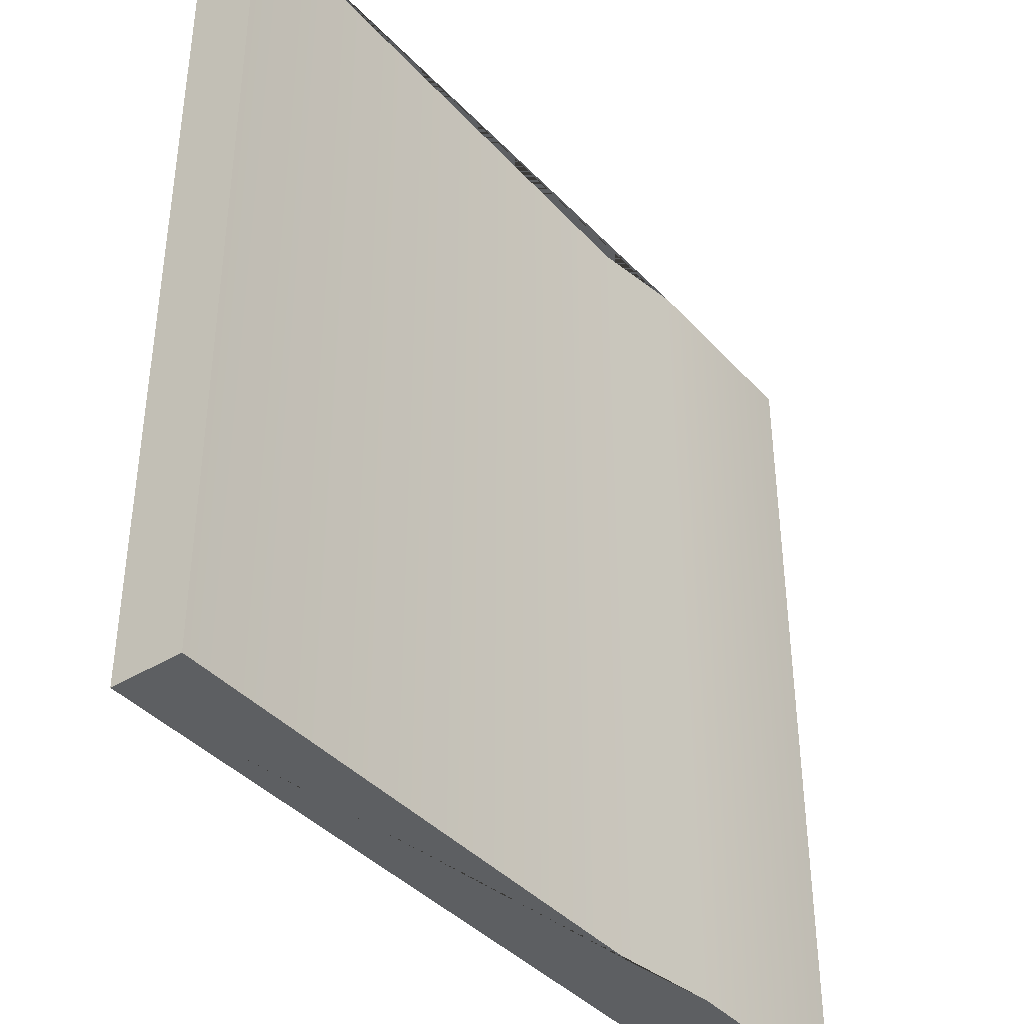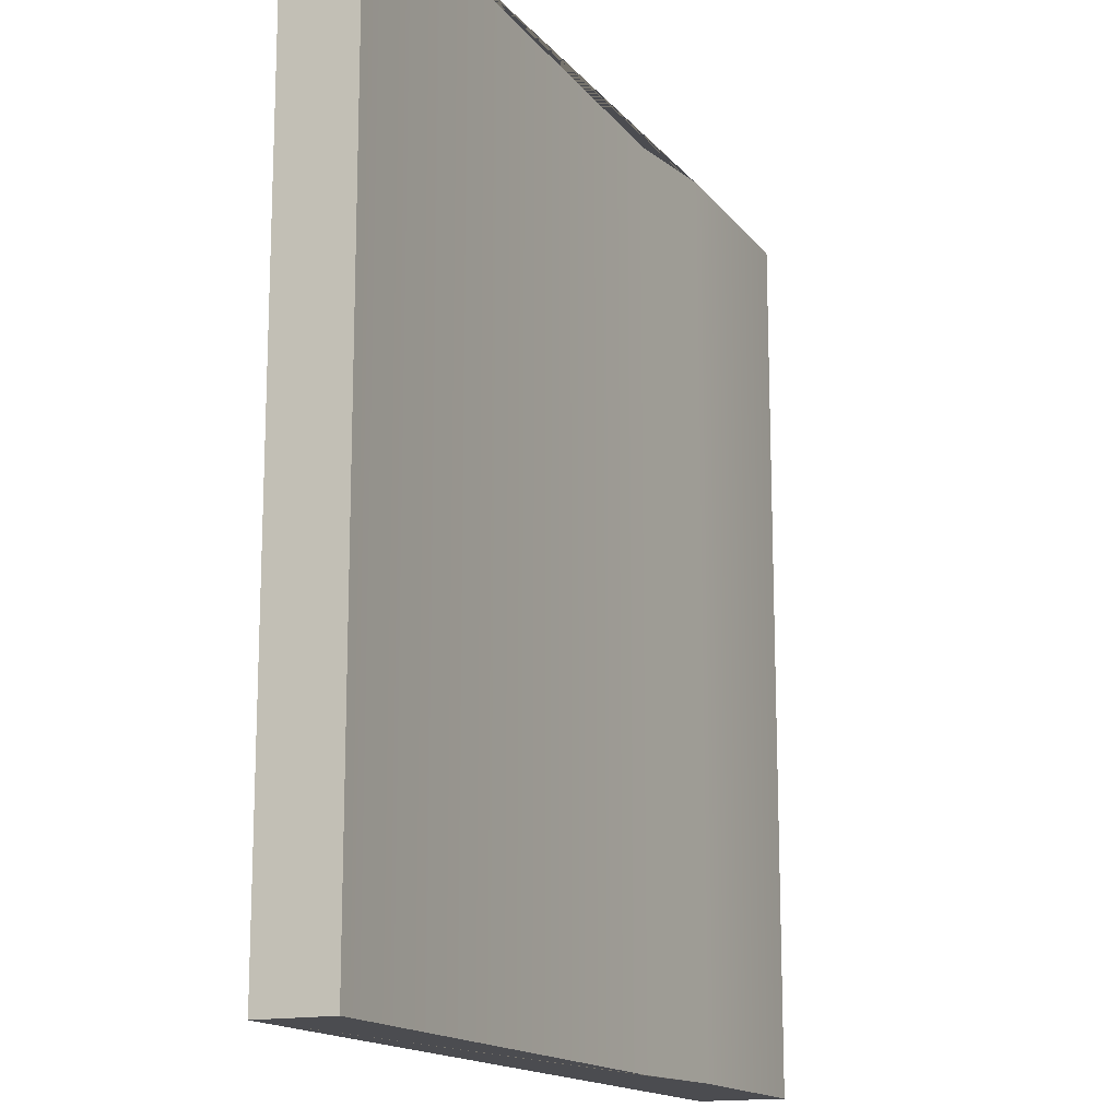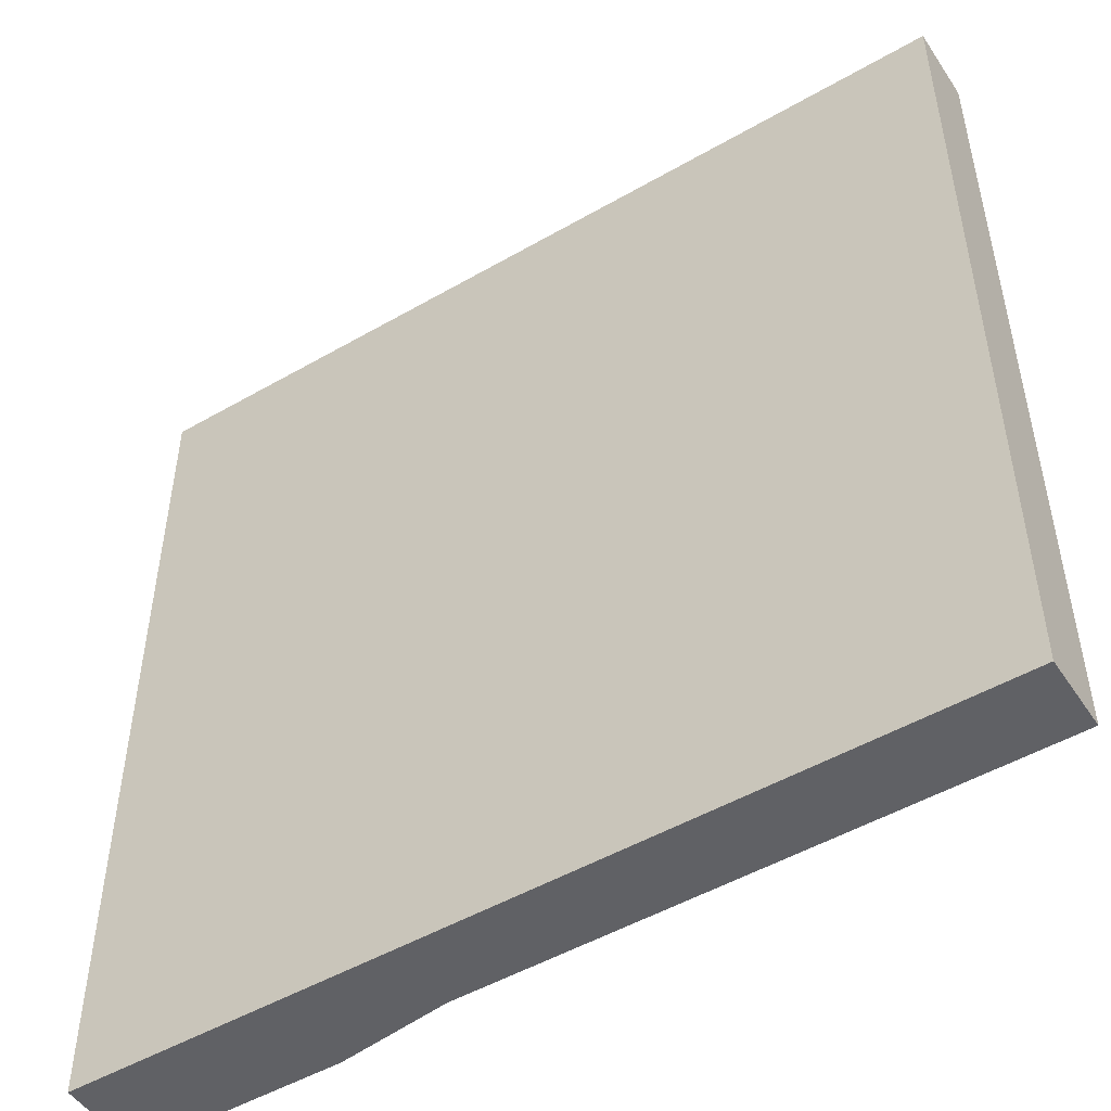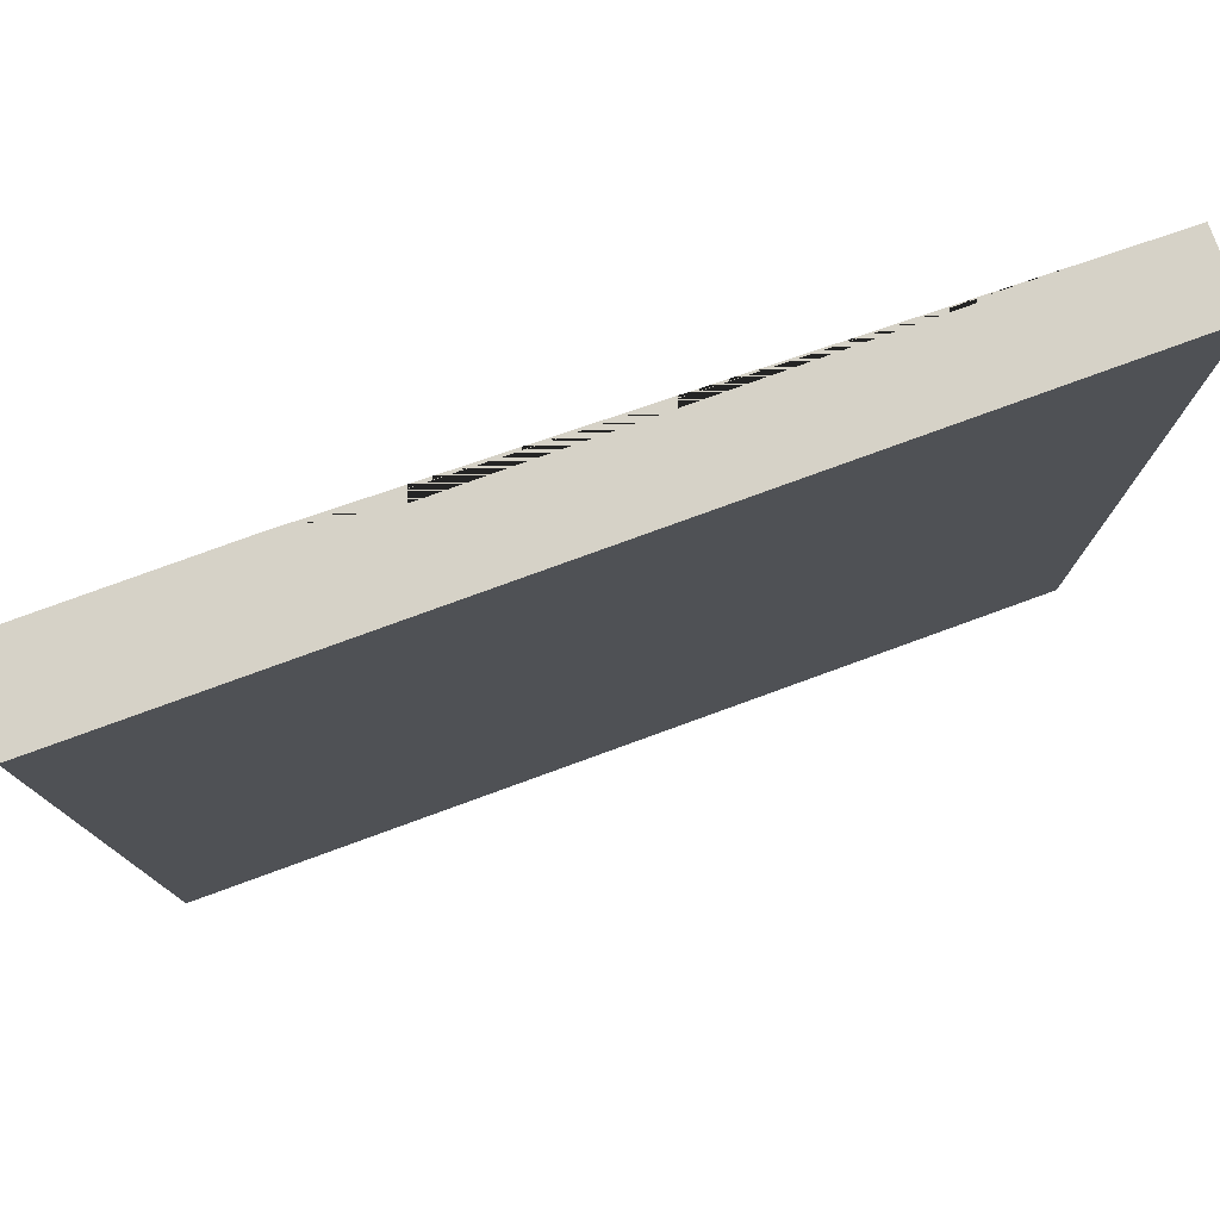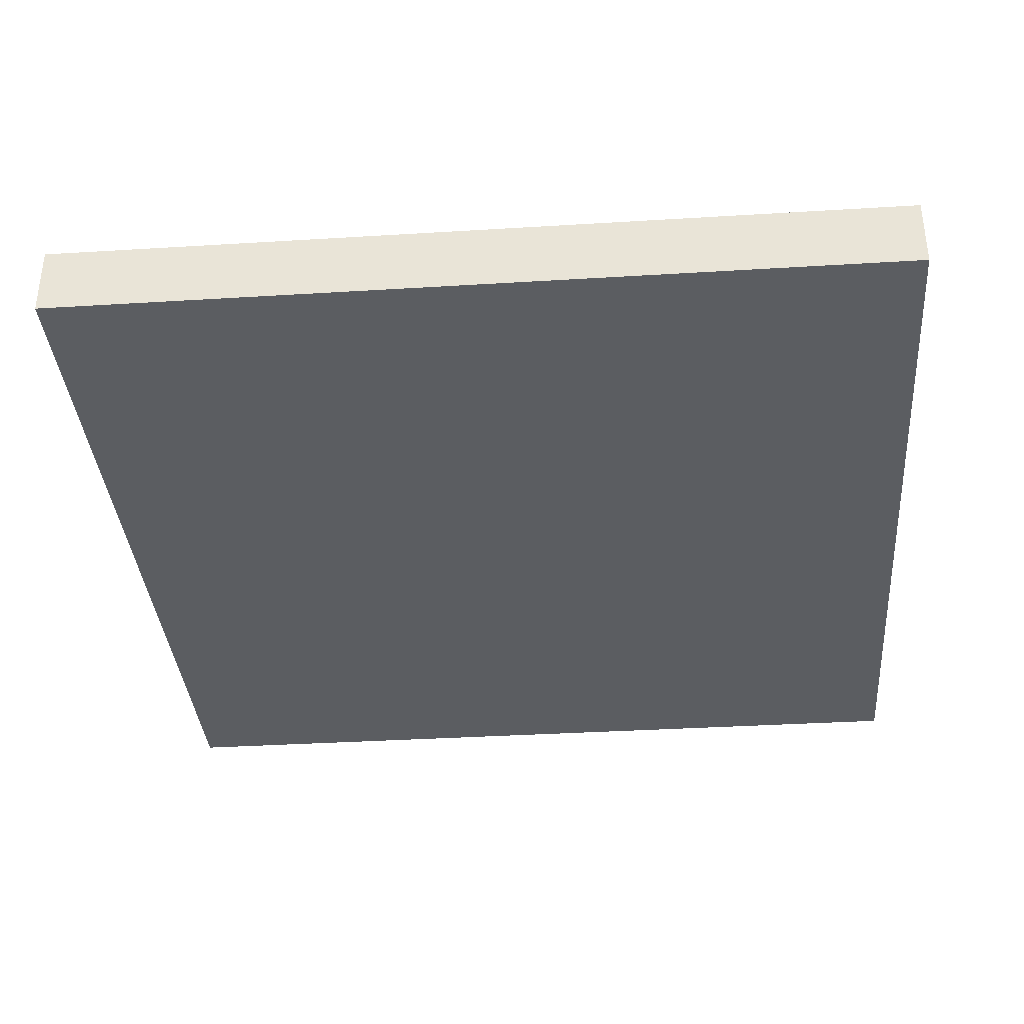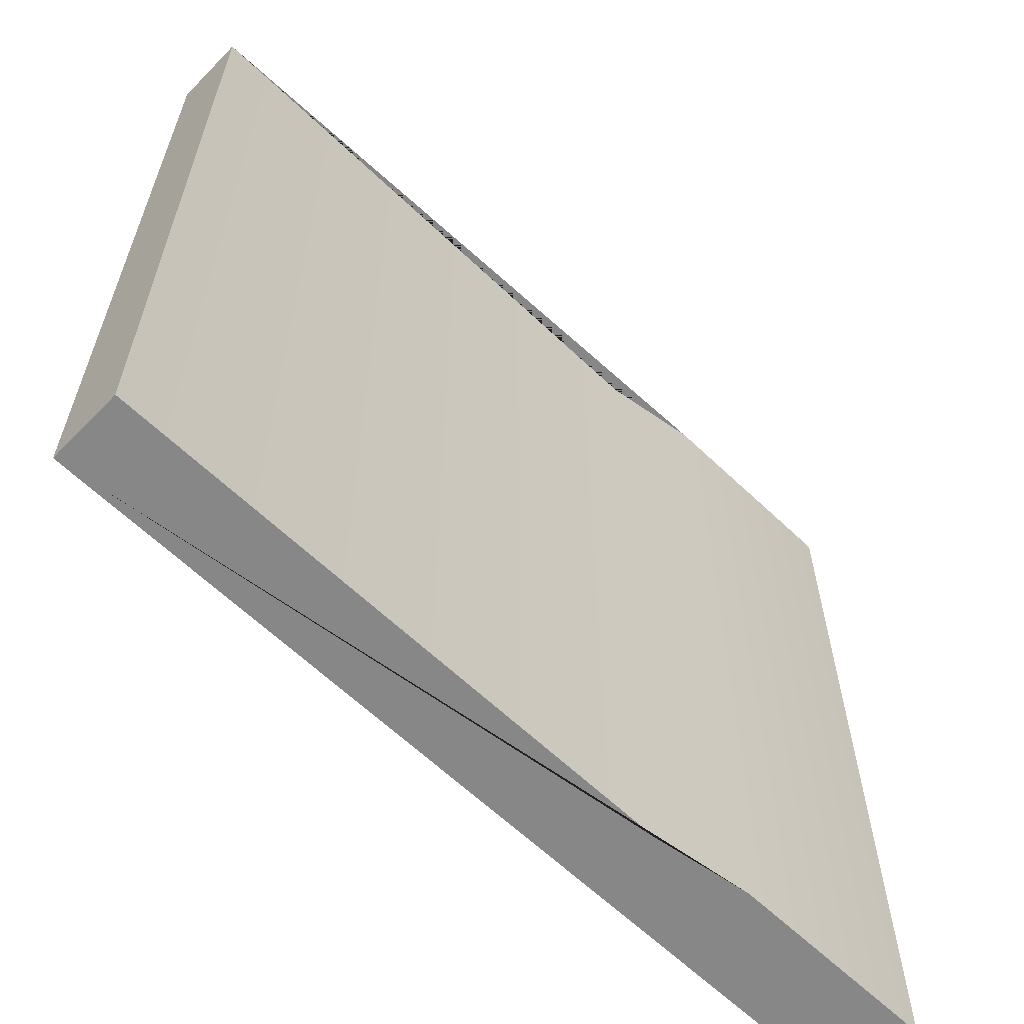
<metadata>
{"format":"obj","ext":"obj","renderer":"f3d","projection":"perspective","resolution":1024,"background":"white","views":[{"elev":-39.7,"azim":127.3,"up":"+Z"},{"elev":-15.2,"azim":114.0,"up":"+Z"},{"elev":-50.0,"azim":32.4,"up":"+Z"},{"elev":78.5,"azim":-20.0,"up":"+Z"},{"elev":-36.1,"azim":94.6,"up":"+Y"},{"elev":-62.6,"azim":136.0,"up":"+Z"}]}
</metadata>
<code>
g Mesh1 Plate_Sidewalk Model
v 3 0 -3
v 3 0.25 -3
v 3 0.25 -0
v 3 0 -0
f 1 2 3 4
v 0 0 -3
v 0 0.3 -3
v 0.7115 0.3 -3
v 1.04 0.25 -3
f 1 5 6 7 8 2
v 0 0 -0
f 1 4 9 5
v 1.04 0.25 -0
v 0.7115 0.3 -0
v 0 0.3 -0
f 3 10 11 12 9 4
f 2 8 10 3
f 11 10 8 7
f 11 7 6 12
f 5 9 12 6

</code>
